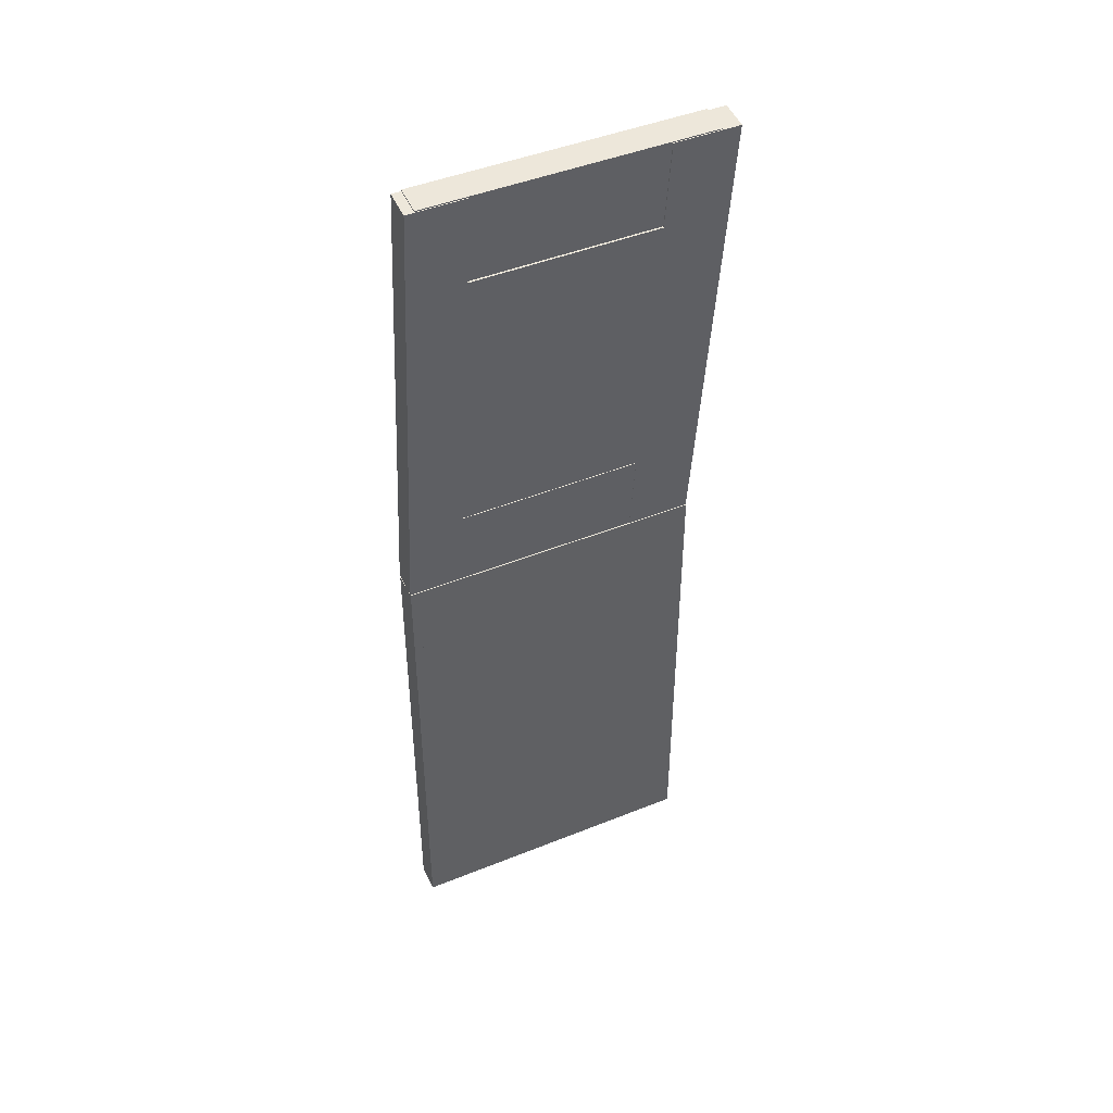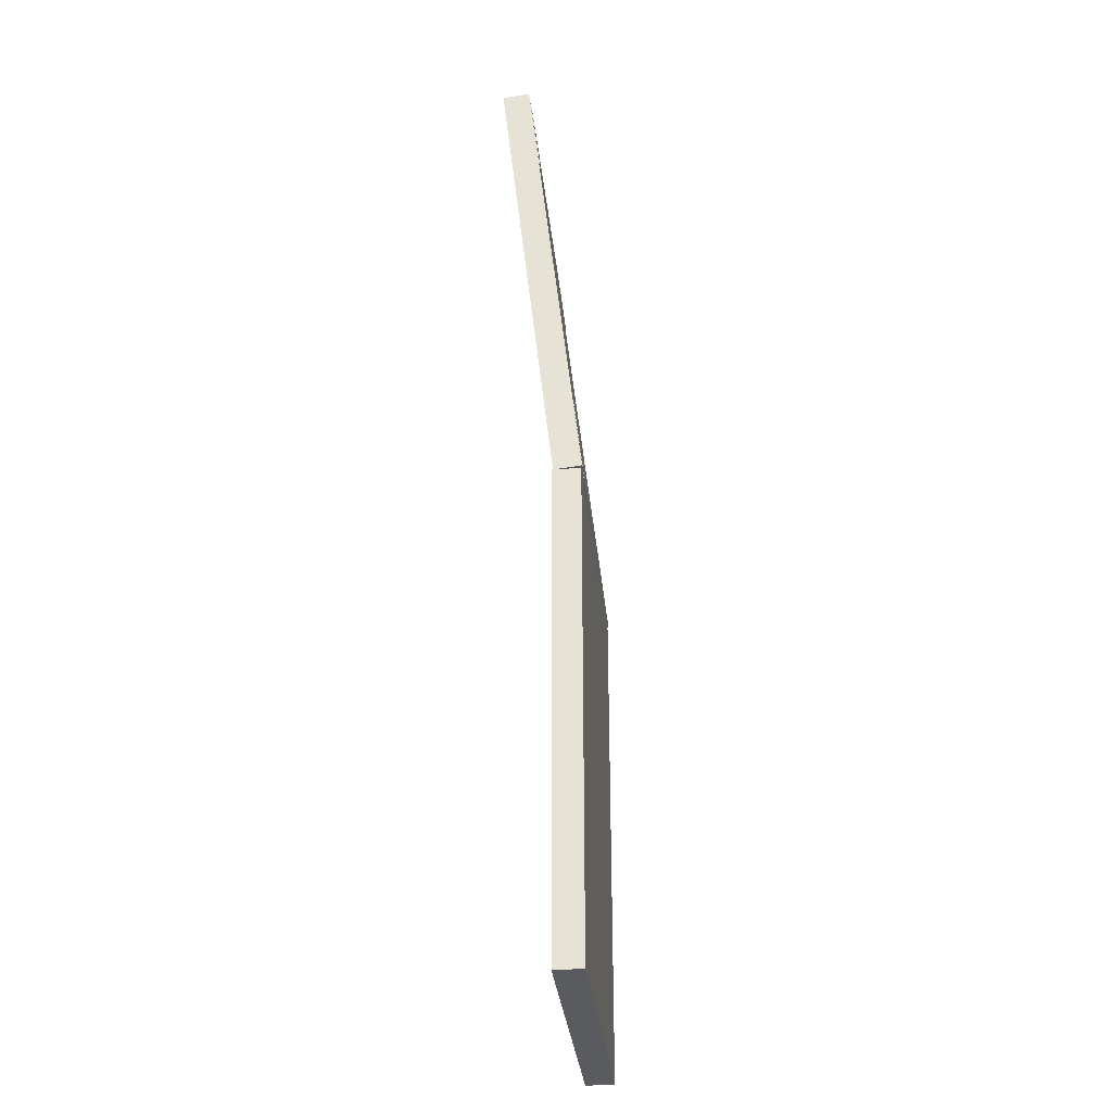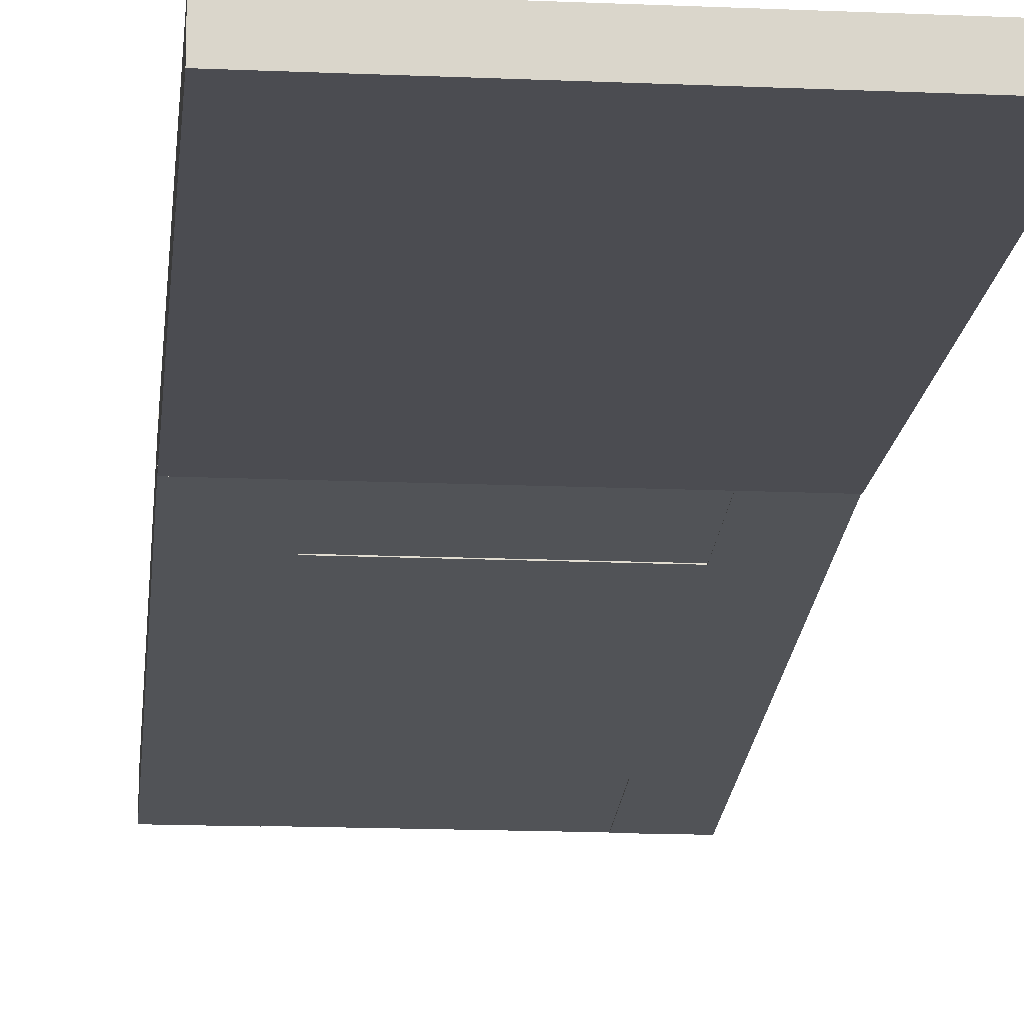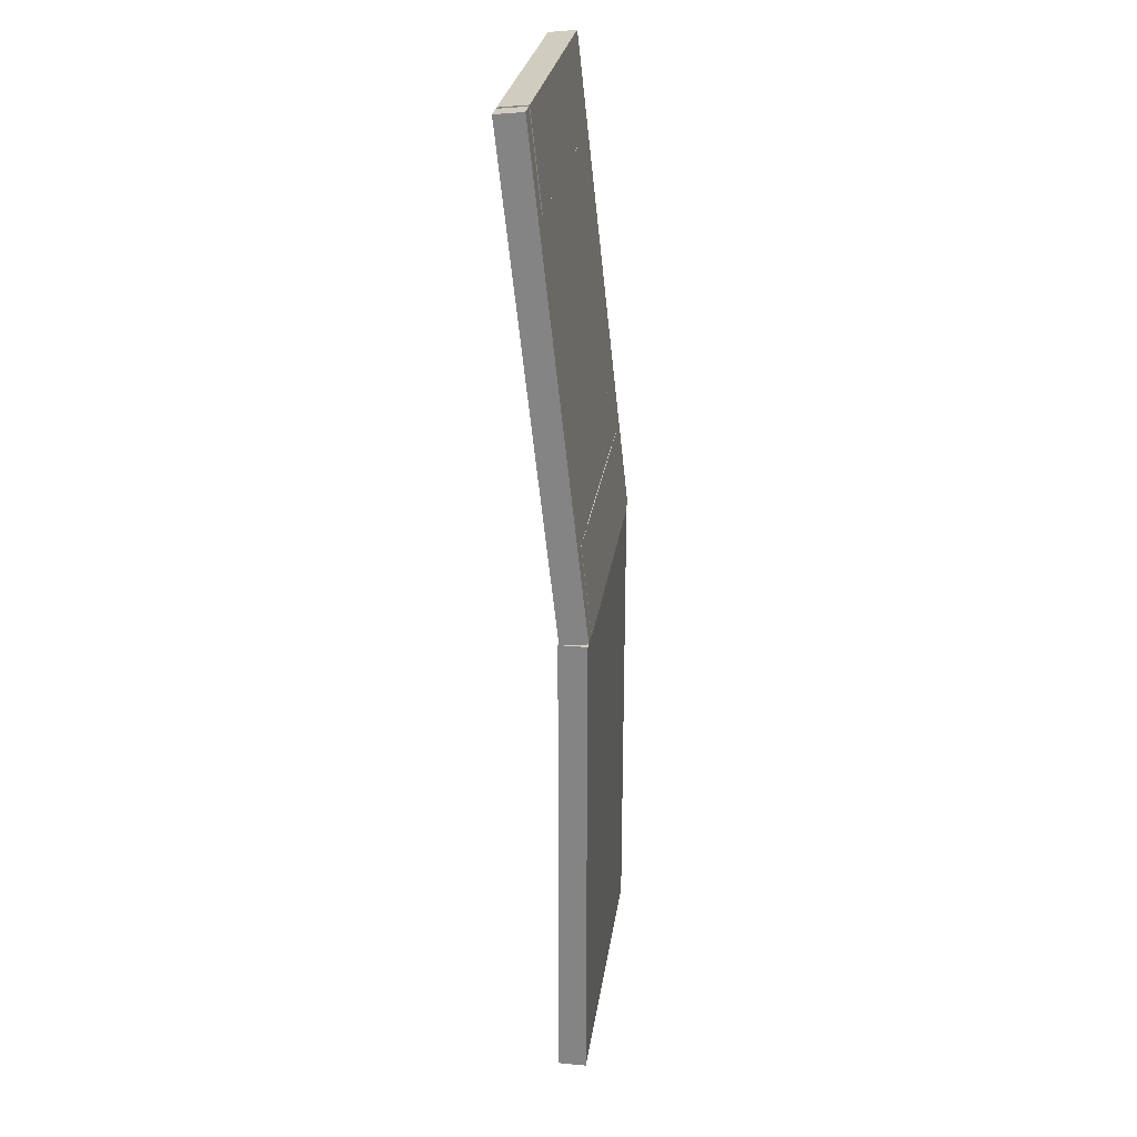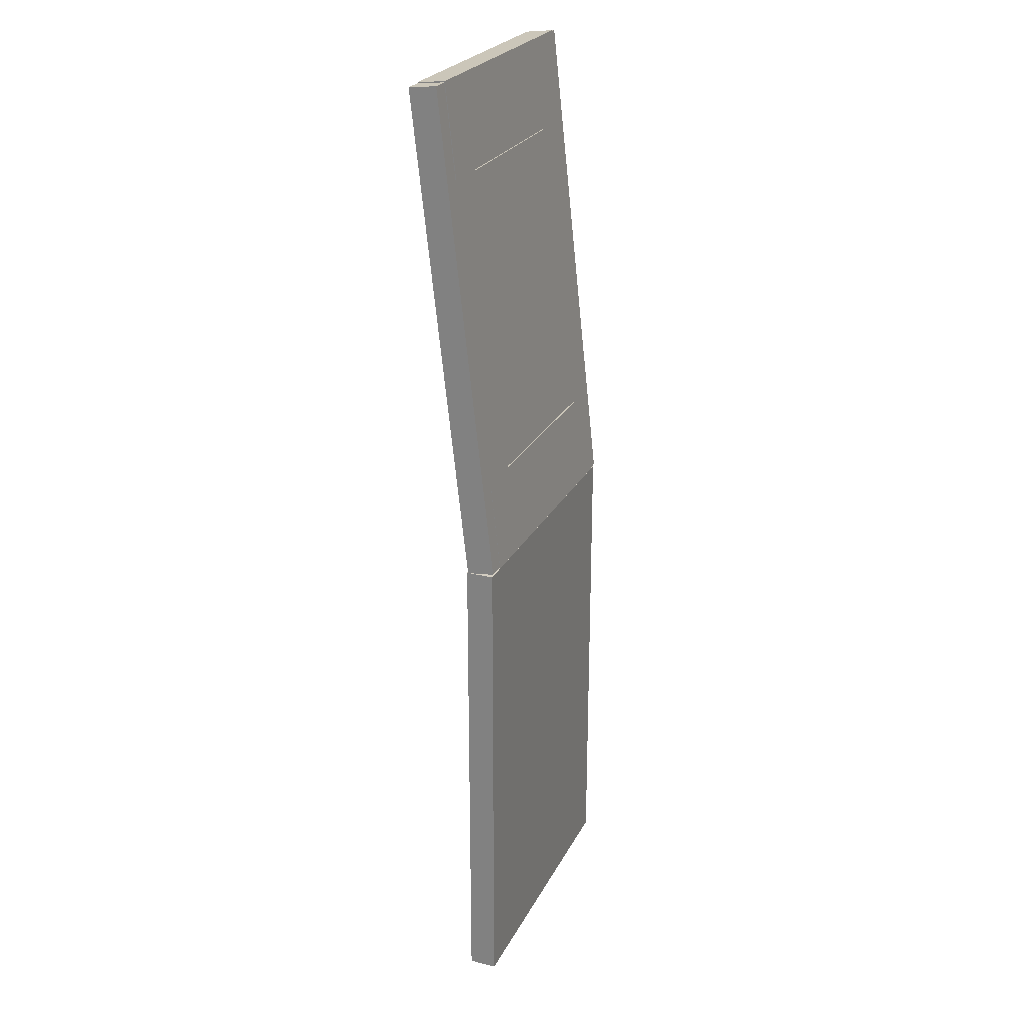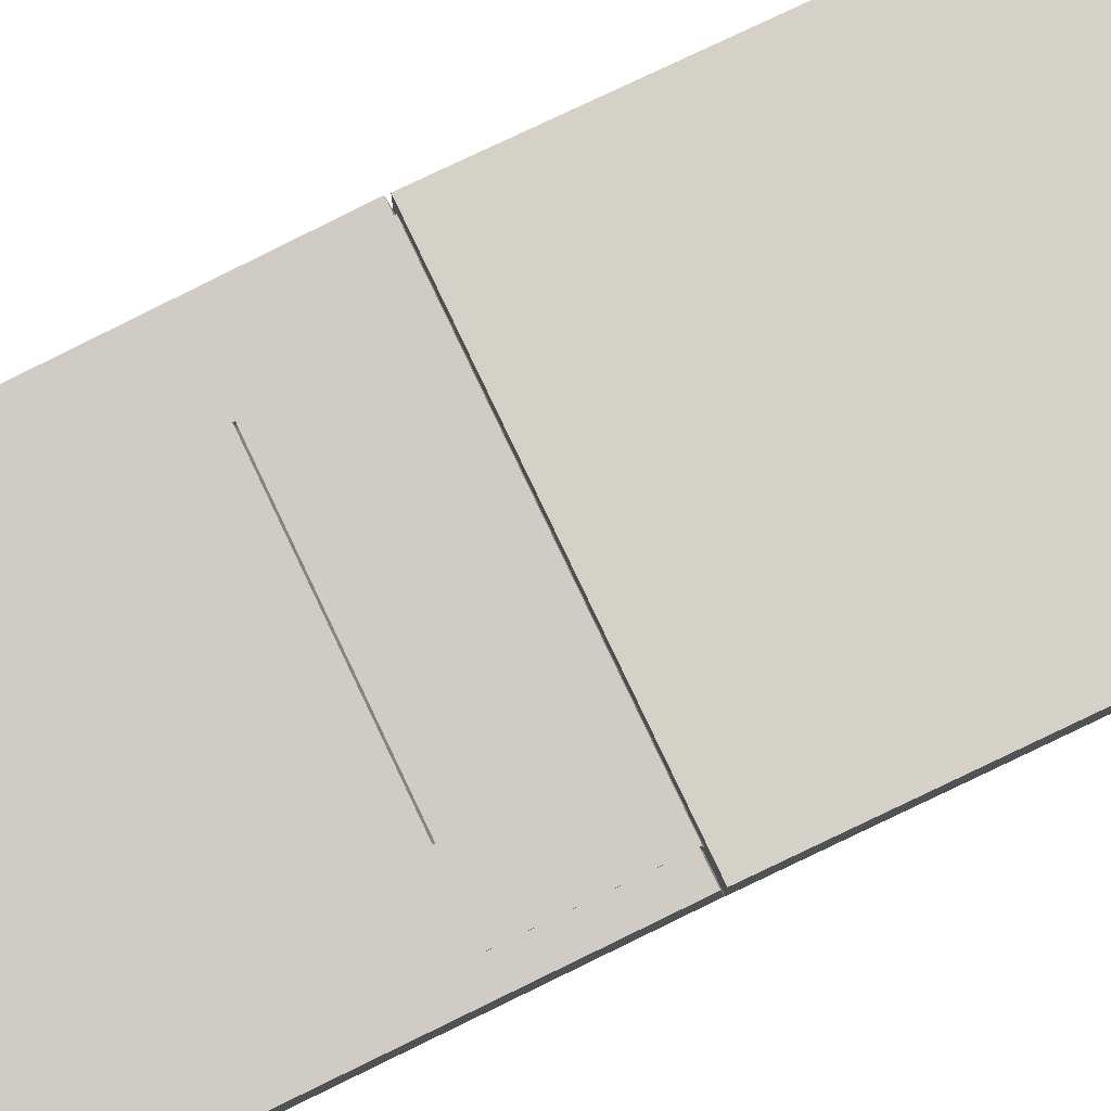
<metadata>
{"format":"obj","ext":"obj","renderer":"f3d","projection":"perspective","resolution":1024,"background":"white","views":[{"elev":45.3,"azim":155.0,"up":"+Y"},{"elev":-32.2,"azim":-84.1,"up":"+Y"},{"elev":-15.4,"azim":-5.3,"up":"+Z"},{"elev":27.1,"azim":-81.9,"up":"+Y"},{"elev":24.8,"azim":-68.2,"up":"+Y"},{"elev":78.9,"azim":-115.4,"up":"+Z"}]}
</metadata>
<code>
v -0.6387 -3.045 0.0286
v -0.6387 -0.6374 0.0286
v 0.7242 -3.045 0.0286
v 0.7242 -0.6374 0.0286
v 0.7242 -3.045 0.1649
v -0.6387 -3.045 0.1649
v -0.6387 -0.6374 0.1649
v 0.7242 -0.6374 0.1649
v 0.7696 -3.045 0.0286
v 0.7696 -0.6374 0.0286
v 0.7696 -3.045 0.1649
v 0.7696 -0.6374 0.1649
v -0.7296 -3.045 0.0286
v -0.7296 -0.6374 0.0286
v -0.7296 -3.045 0.1649
v -0.7296 -0.6374 0.1649
v -0.4115 -0.186 -0.01591
v -0.4115 1.304 -0.1805
v 0.4971 -0.186 -0.01591
v 0.4971 1.304 -0.1805
v 0.4971 -0.171 0.1196
v -0.4115 -0.171 0.1196
v -0.4115 1.319 -0.04502
v 0.4971 1.319 -0.04502
v -0.6387 -0.6376 0.03397
v -0.6387 1.756 -0.2304
v -0.4115 -0.6376 0.03397
v -0.4115 1.756 -0.2304
v -0.4115 -0.6226 0.1694
v -0.6387 -0.6226 0.1694
v -0.6387 1.771 -0.0949
v -0.4115 1.771 -0.0949
v 0.4971 -0.6376 0.03397
v 0.4971 1.756 -0.2304
v 0.7242 -0.6376 0.03397
v 0.7242 1.756 -0.2304
v 0.7242 -0.6226 0.1694
v 0.4971 -0.6226 0.1694
v 0.4971 1.771 -0.0949
v 0.7242 1.771 -0.0949
v -0.6387 1.31 -0.1778
v -0.6387 1.762 -0.2276
v 0.7242 1.31 -0.1778
v 0.7242 1.762 -0.2276
v 0.7242 1.325 -0.04228
v -0.6387 1.325 -0.04228
v -0.6387 1.777 -0.09215
v 0.7242 1.777 -0.09215
v -0.6387 -0.6435 0.03577
v -0.6387 -0.1919 -0.0141
v 0.7242 -0.6435 0.03577
v 0.7242 -0.1919 -0.0141
v 0.7242 -0.6285 0.1712
v -0.6387 -0.6285 0.1712
v -0.6387 -0.1769 0.1214
v 0.7242 -0.1769 0.1214
v 0.7696 -0.6376 0.03397
v 0.7696 1.756 -0.2304
v 0.7696 -0.6226 0.1694
v 0.7696 1.771 -0.0949
v -0.5933 -0.6376 0.03397
v -0.5933 1.756 -0.2304
v -0.5933 -0.6226 0.1694
v -0.5933 1.771 -0.0949
v -0.7296 -0.6376 0.03397
v -0.7296 1.756 -0.2304
v -0.7296 -0.6226 0.1694
v -0.7296 1.771 -0.0949
f 1 2 3
f 3 2 4
f 1 5 6
f 1 3 5
f 1 6 2
f 2 6 7
f 2 7 8
f 2 8 4
f 3 8 5
f 3 4 8
f 5 7 6
f 5 8 7
f 3 4 9
f 9 4 10
f 3 11 5
f 3 9 11
f 4 5 3
f 8 5 4
f 4 8 12
f 4 12 10
f 9 12 11
f 9 10 12
f 5 8 11
f 11 12 8
f 13 14 1
f 1 14 2
f 15 6 13
f 6 1 13
f 13 15 14
f 14 15 16
f 14 16 7
f 14 7 2
f 1 7 6
f 7 2 1
f 15 16 6
f 6 7 16
f 17 18 19
f 19 18 20
f 17 21 22
f 17 19 21
f 17 22 18
f 18 22 23
f 18 23 24
f 18 24 20
f 19 24 21
f 19 20 24
f 21 23 22
f 21 24 23
f 25 26 27
f 27 26 28
f 25 29 30
f 25 27 29
f 25 30 26
f 26 30 31
f 26 31 32
f 26 32 28
f 27 32 29
f 27 28 32
f 29 31 30
f 29 32 31
f 33 34 35
f 35 34 36
f 33 37 38
f 33 35 37
f 33 38 34
f 34 38 39
f 34 39 40
f 34 40 36
f 35 40 37
f 35 36 40
f 37 39 38
f 37 40 39
f 41 42 43
f 43 42 44
f 41 45 46
f 41 43 45
f 41 46 42
f 42 46 47
f 42 47 48
f 42 48 44
f 43 48 45
f 43 44 48
f 45 47 46
f 45 48 47
f 49 50 51
f 51 50 52
f 49 53 54
f 49 51 53
f 49 54 50
f 50 54 55
f 50 55 56
f 50 56 52
f 51 56 53
f 51 52 56
f 53 55 54
f 53 56 55
f 35 36 57
f 57 36 58
f 35 59 37
f 35 57 59
f 36 37 35
f 40 37 36
f 36 40 60
f 36 60 58
f 57 60 59
f 57 58 60
f 37 40 59
f 59 60 40
f 61 26 25
f 62 26 61
f 25 63 30
f 63 61 25
f 25 30 26
f 26 30 31
f 26 31 64
f 62 64 26
f 63 64 61
f 64 62 61
f 63 31 30
f 63 64 31
f 65 66 25
f 25 66 26
f 67 30 65
f 30 25 65
f 65 67 66
f 66 67 68
f 66 68 31
f 66 31 26
f 25 31 30
f 31 26 25
f 67 68 30
f 30 31 68

</code>
